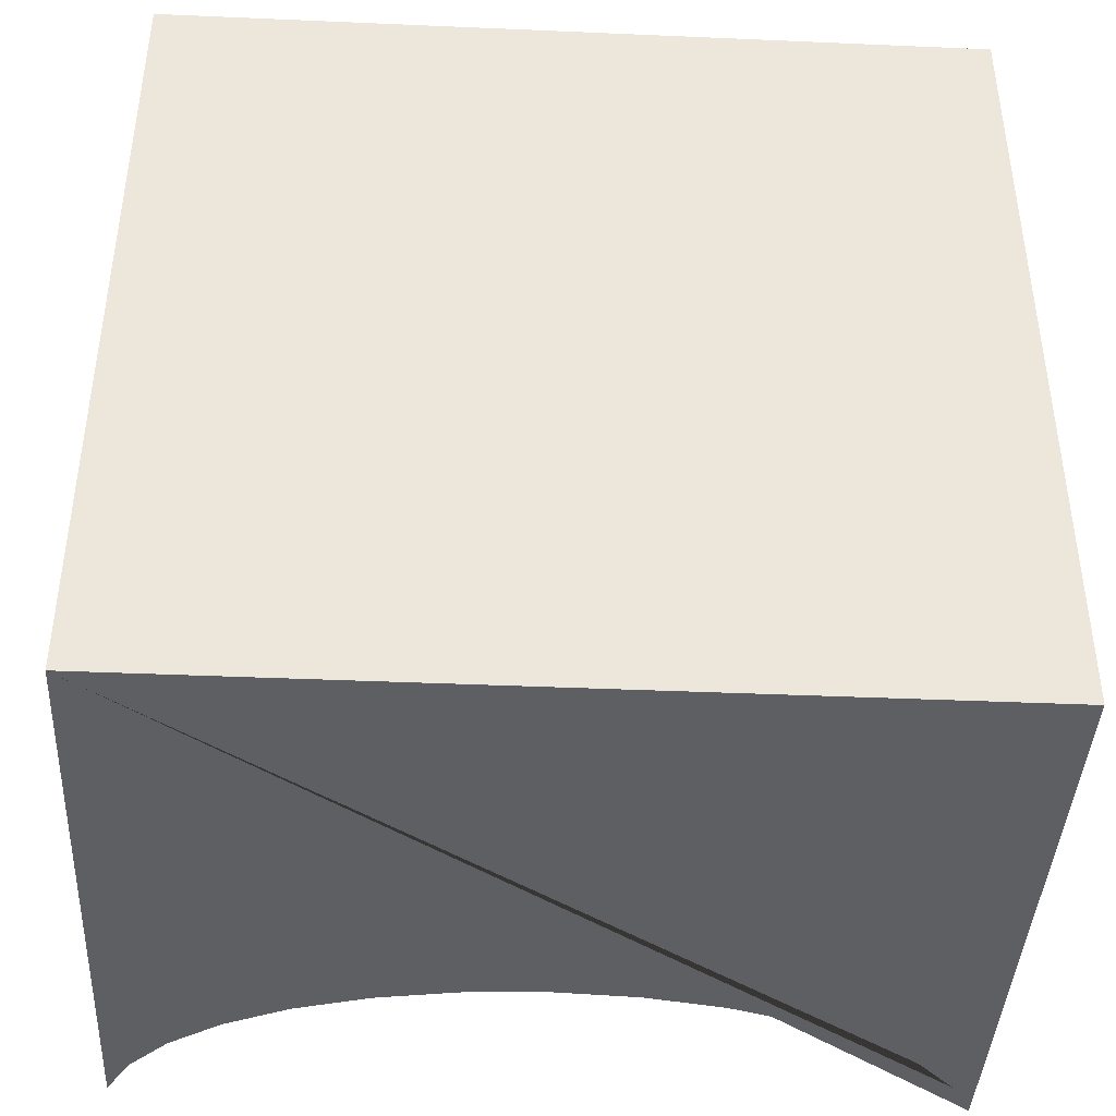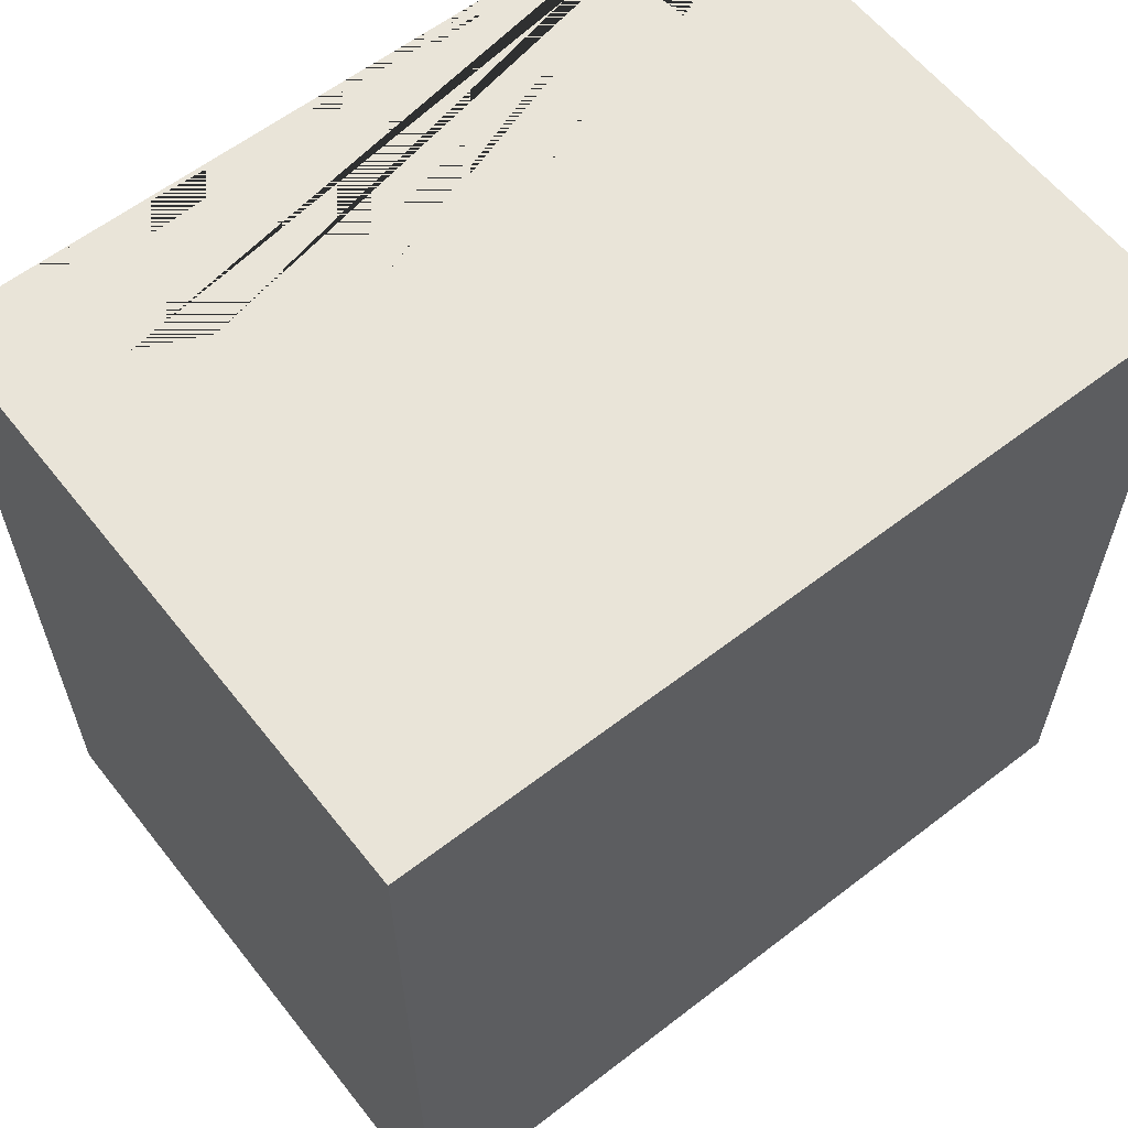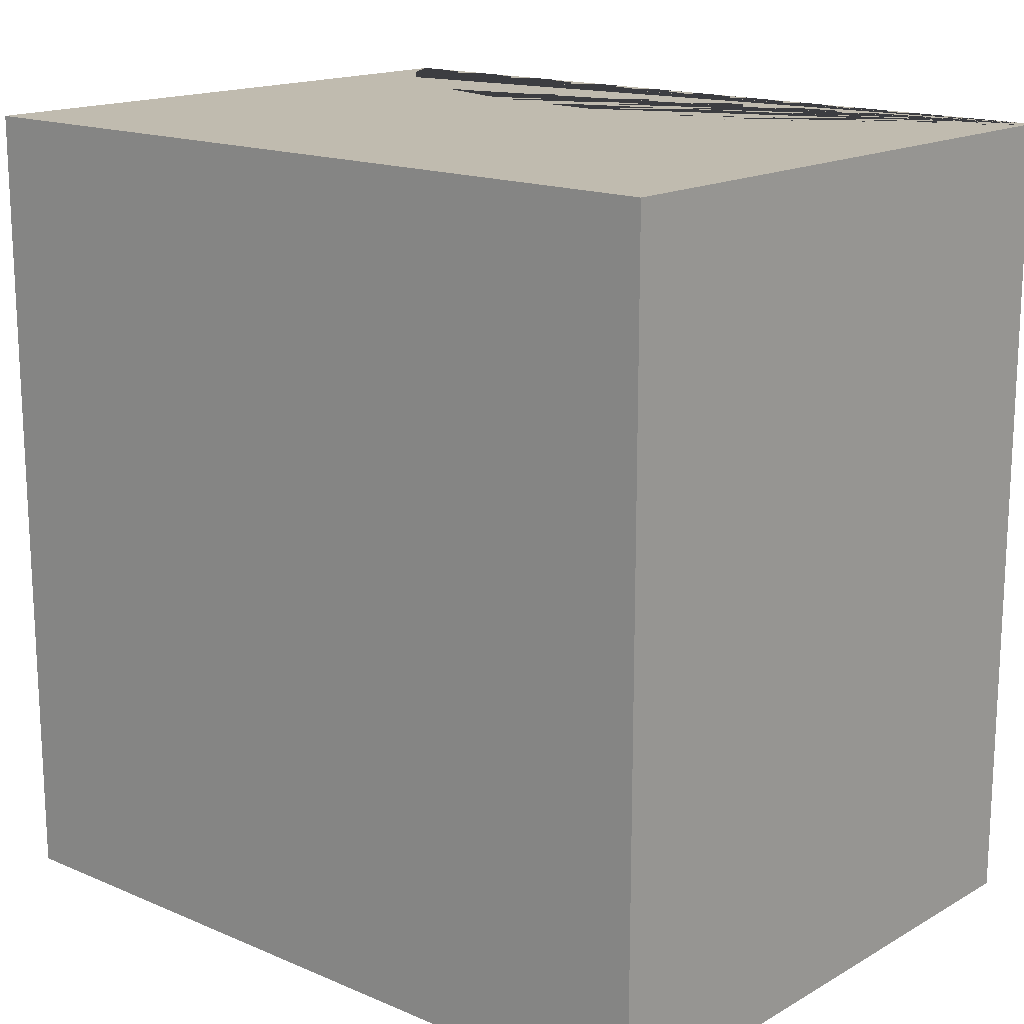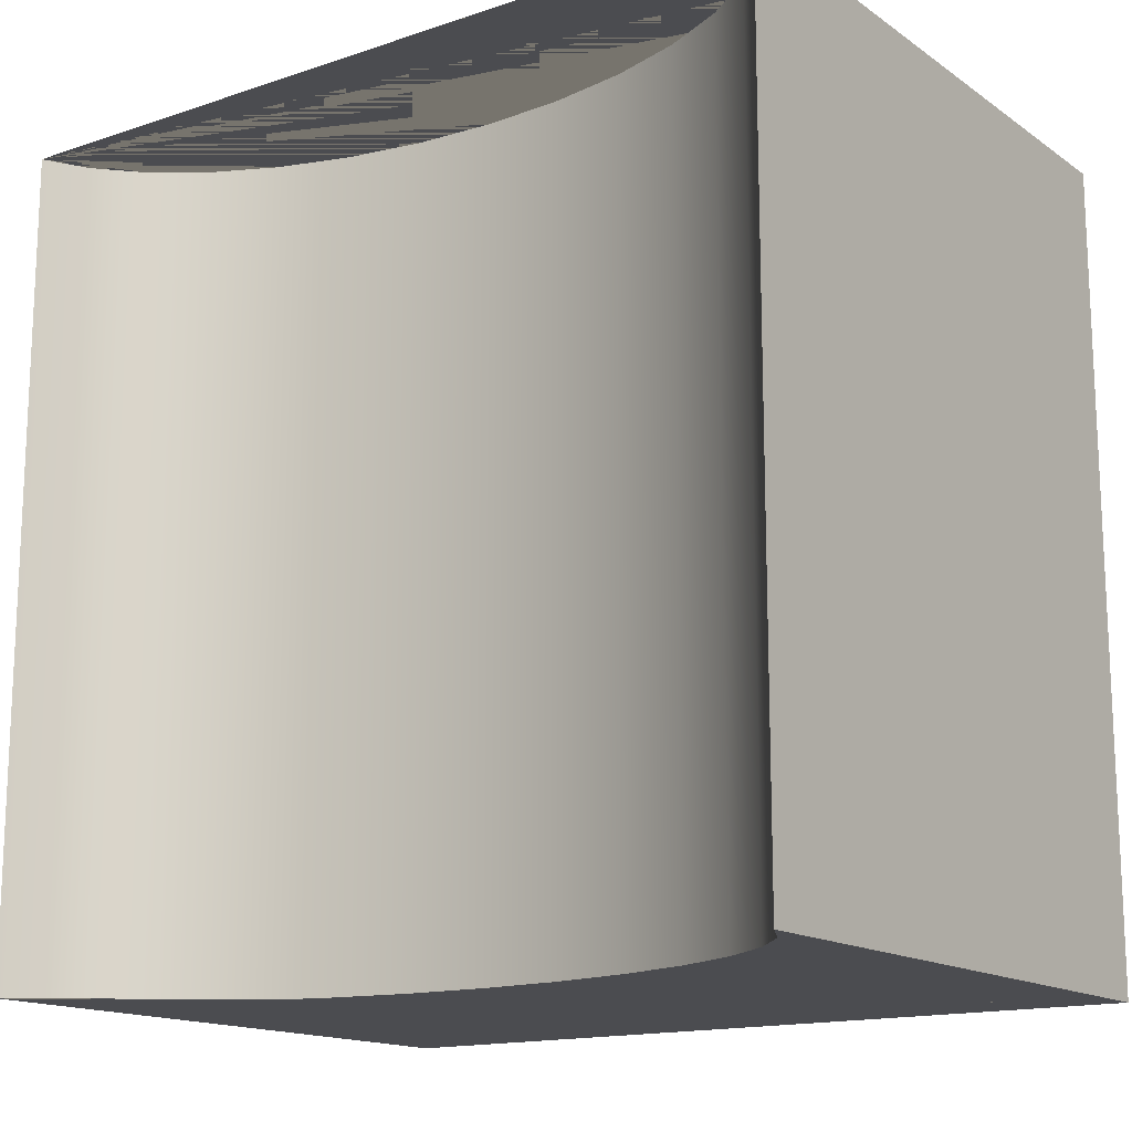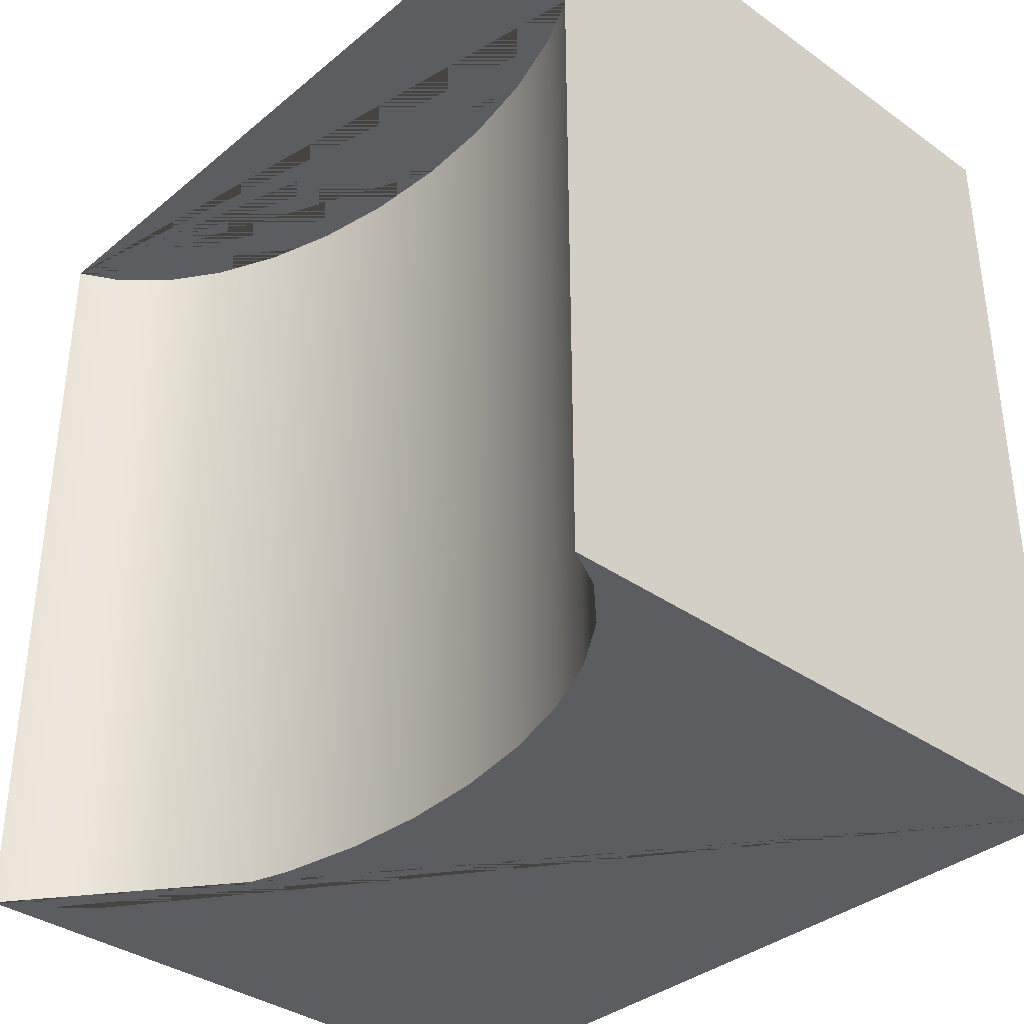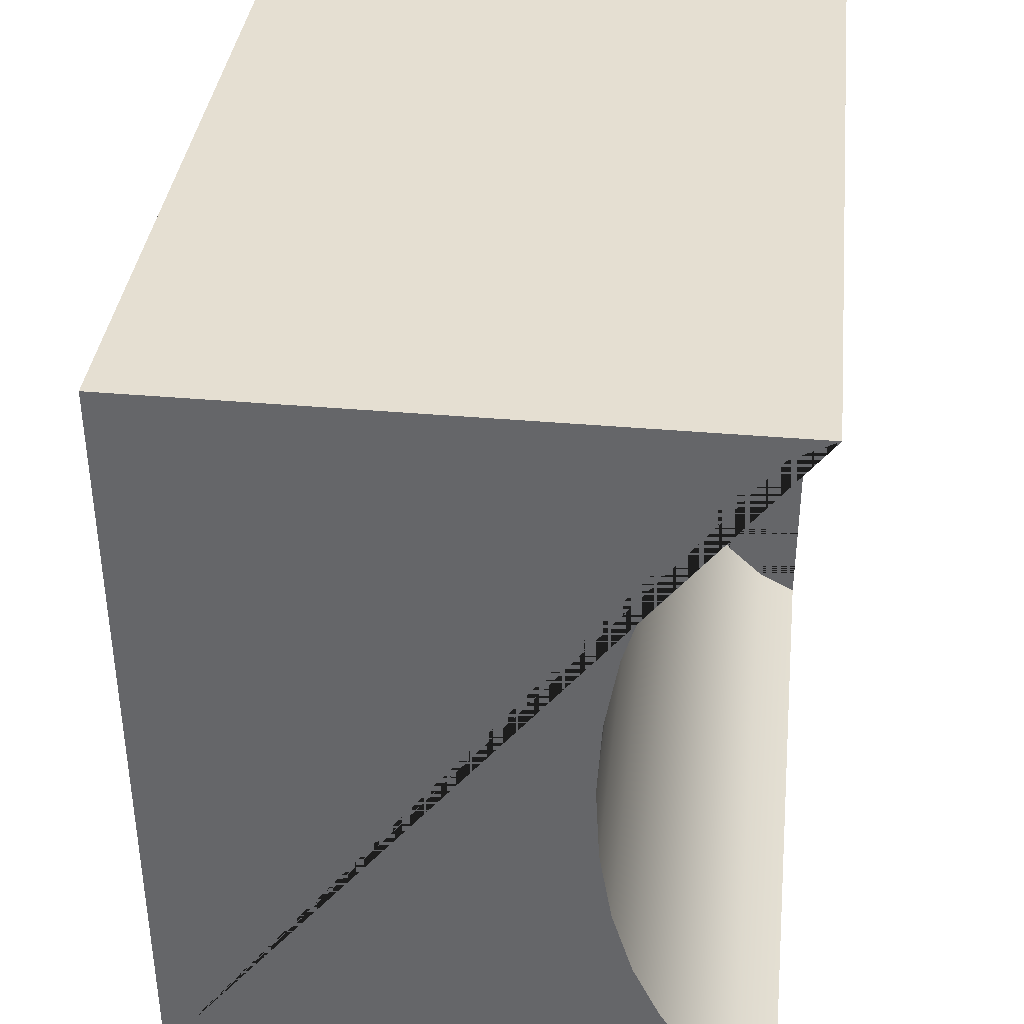
<metadata>
{"format":"obj","ext":"obj","renderer":"f3d","projection":"perspective","resolution":1024,"background":"white","views":[{"elev":-41.4,"azim":-93.0,"up":"+Y"},{"elev":60.6,"azim":-128.2,"up":"+Y"},{"elev":16.2,"azim":-49.0,"up":"+Y"},{"elev":-15.2,"azim":125.4,"up":"+Y"},{"elev":-35.9,"azim":137.1,"up":"+Y"},{"elev":37.4,"azim":6.5,"up":"+Z"}]}
</metadata>
<code>
o Cube
v -4 10 -5
v -4 0 -5
v -4 10 5
v -4 0 5
v 3.65 10 -5
v 3.135 10 -4.726
v 3.65 0 -5
v 3.135 0 -4.726
v 1.558 10 1.958
v 1.558 0 1.958
v 1.827 10 2.842
v 1.827 0 2.842
v 1.392 10 0.998
v 1.392 0 0.998
v 2.19 10 3.617
v 2.19 0 3.617
v 3.65 0 5
v 3.65 10 5
v 3.135 10 4.726
v 3.135 0 4.726
v 2.19 10 -3.617
v 2.19 0 -3.617
v 2.631 10 -4.253
v 2.631 0 -4.253
v 1.827 10 -2.842
v 1.827 0 -2.842
v 1.336 10 -5e-06
v 1.336 0 -5e-06
v 2.631 10 4.253
v 2.631 0 4.253
v 1.392 10 -0.998
v 1.392 0 -0.998
v 1.558 10 -1.958
v 1.558 0 -1.958
v -4 0 -5
v -4 0 -5
v -4 0 5
v -4 0 5
v 3.65 0 -5
v 3.65 0 -5
v -4 10 5
v -4 10 5
v -4 10 -5
v -4 10 -5
v 3.65 10 5
v 3.65 10 5
v 3.65 10 -5
v 3.65 10 -5
v 3.135 10 -4.726
v 3.135 0 -4.726
v 1.558 10 1.958
v 1.392 10 0.998
v 1.558 0 1.958
v 1.392 0 0.998
v 1.827 10 2.842
v 1.827 0 2.842
v 3.65 0 5
v 3.65 0 5
v 3.135 0 4.726
v 2.19 10 3.617
v 2.19 0 3.617
v 3.135 10 4.726
v 2.19 10 -3.617
v 2.631 10 -4.253
v 2.19 0 -3.617
v 2.631 0 -4.253
v 1.827 10 -2.842
v 1.827 0 -2.842
v 1.336 10 -5e-06
v 1.336 0 -5e-06
v 2.631 10 4.253
v 2.631 0 4.253
v 1.392 10 -0.998
v 1.392 0 -0.998
v 1.558 10 -1.958
v 1.558 0 -1.958
f 37 41 43 35
f 36 39 50 66 65 68 76 74 70 54 53 56 61 72 59 58 38
f 2 44 47 40
f 12 11 60 16
f 24 64 63 22
f 32 73 27 28
f 20 62 46 57
f 34 33 73 32
f 22 63 67 26
f 8 6 64 24
f 14 52 51 10
f 16 60 29 30
f 45 19 71 15 55 9 13 69 31 75 25 21 23 49 48 1 42
f 30 29 62 20
f 10 51 11 12
f 17 18 3 4
f 26 67 33 34
f 6 8 7 5
f 28 27 52 14

</code>
